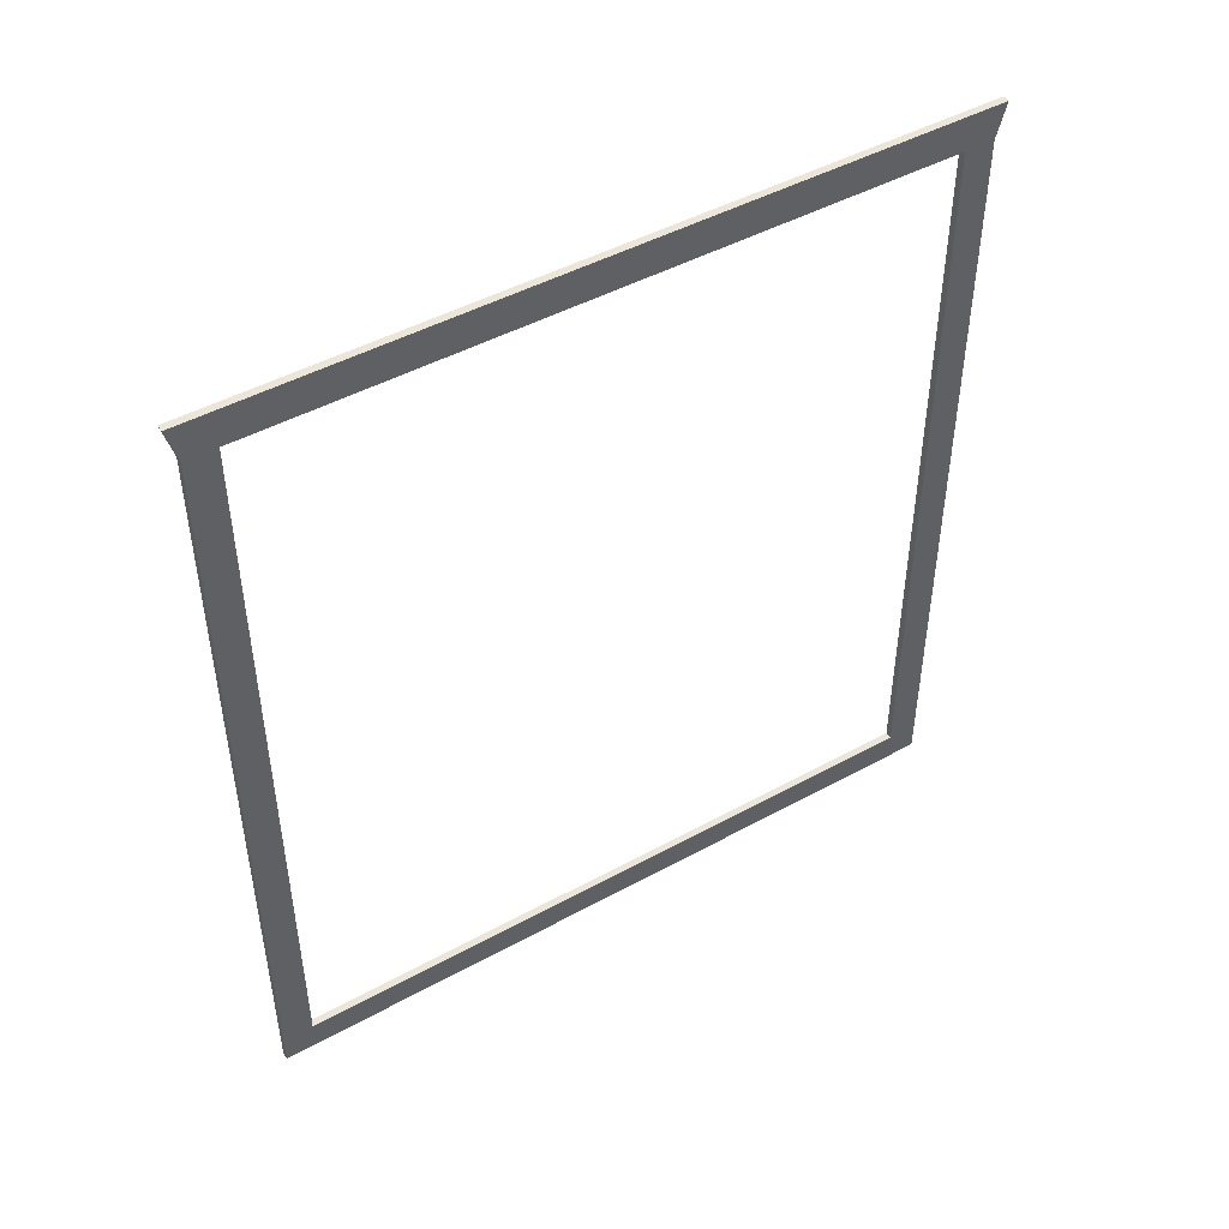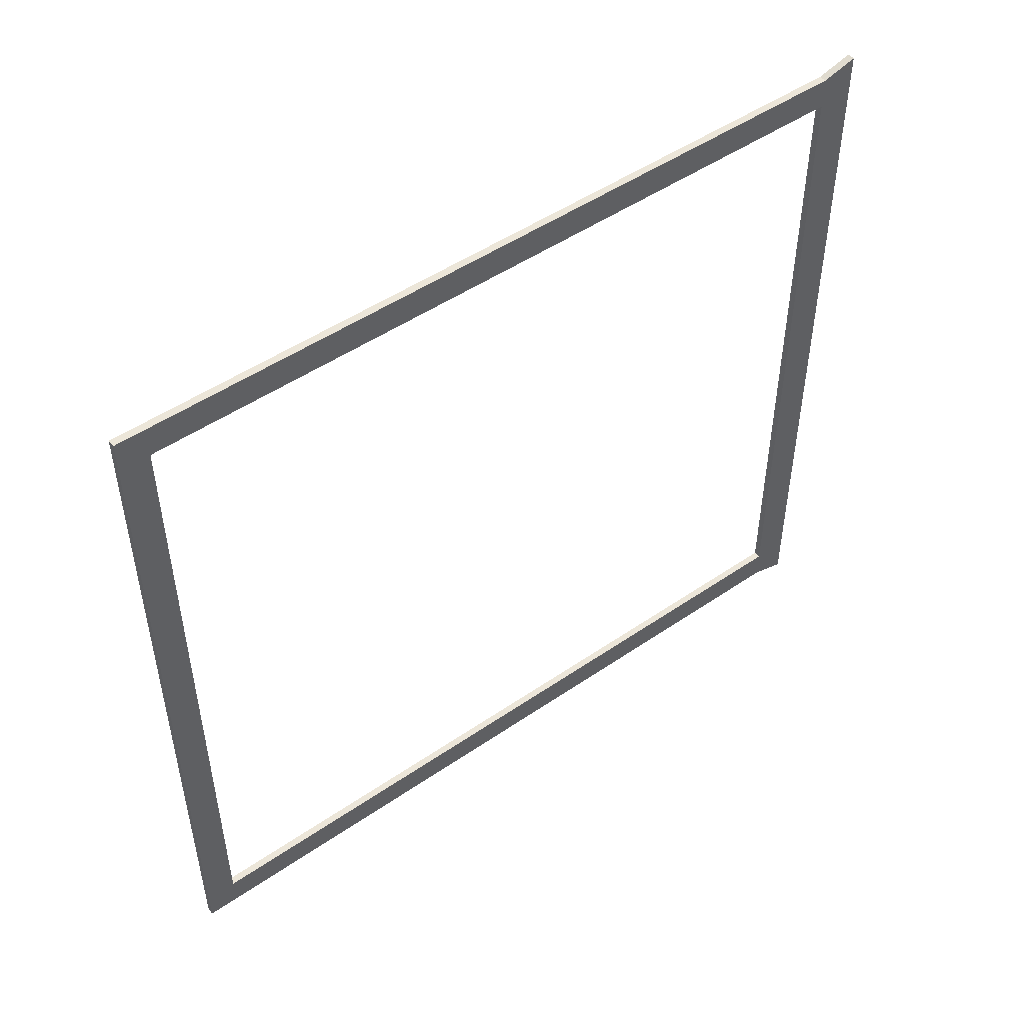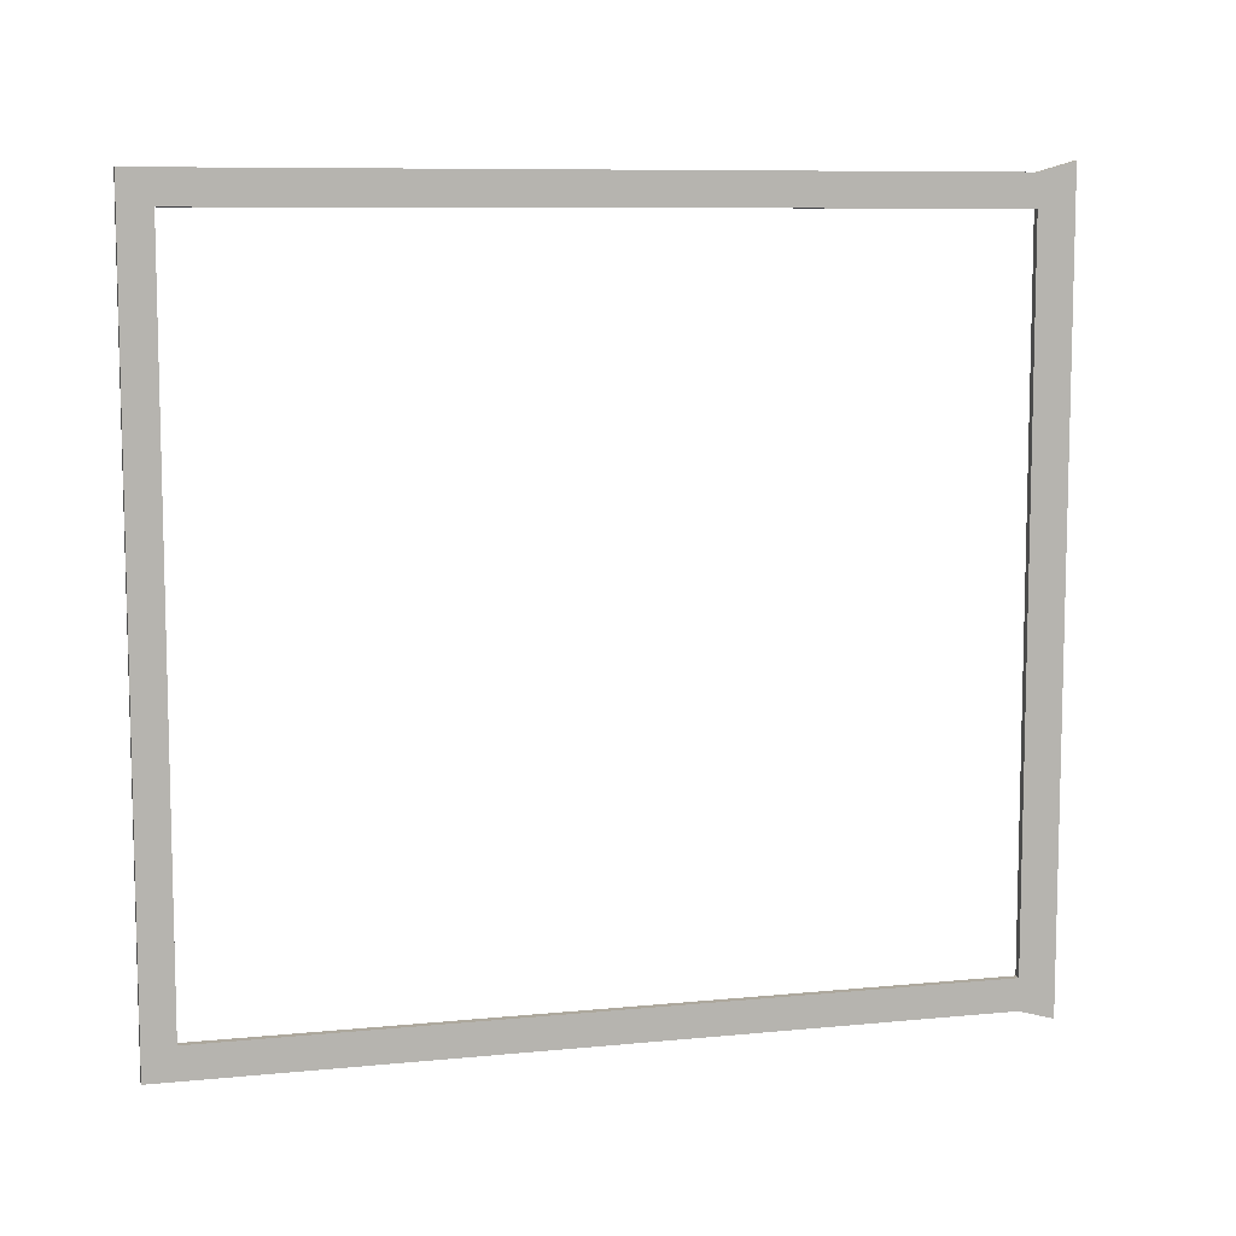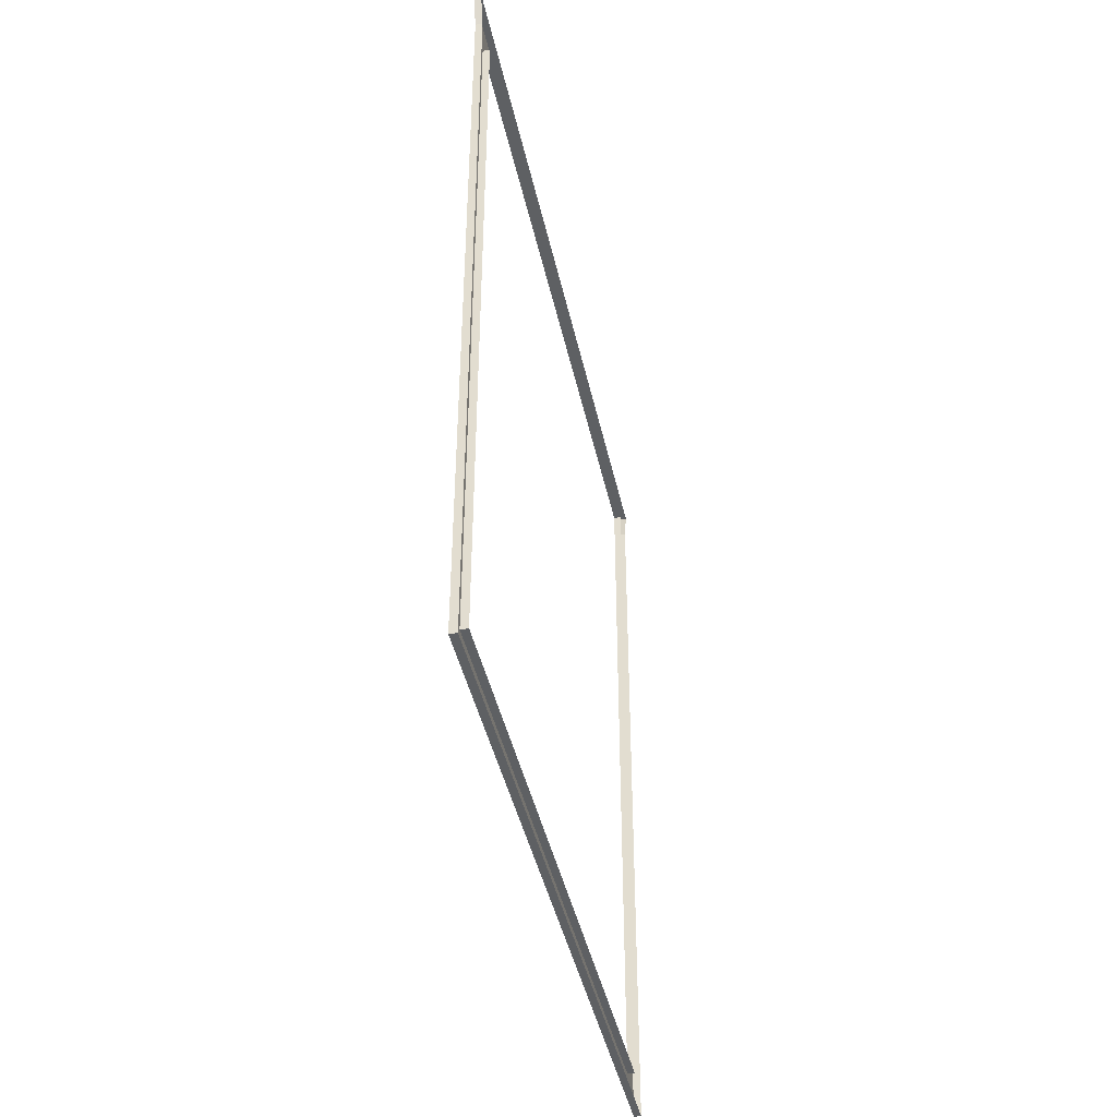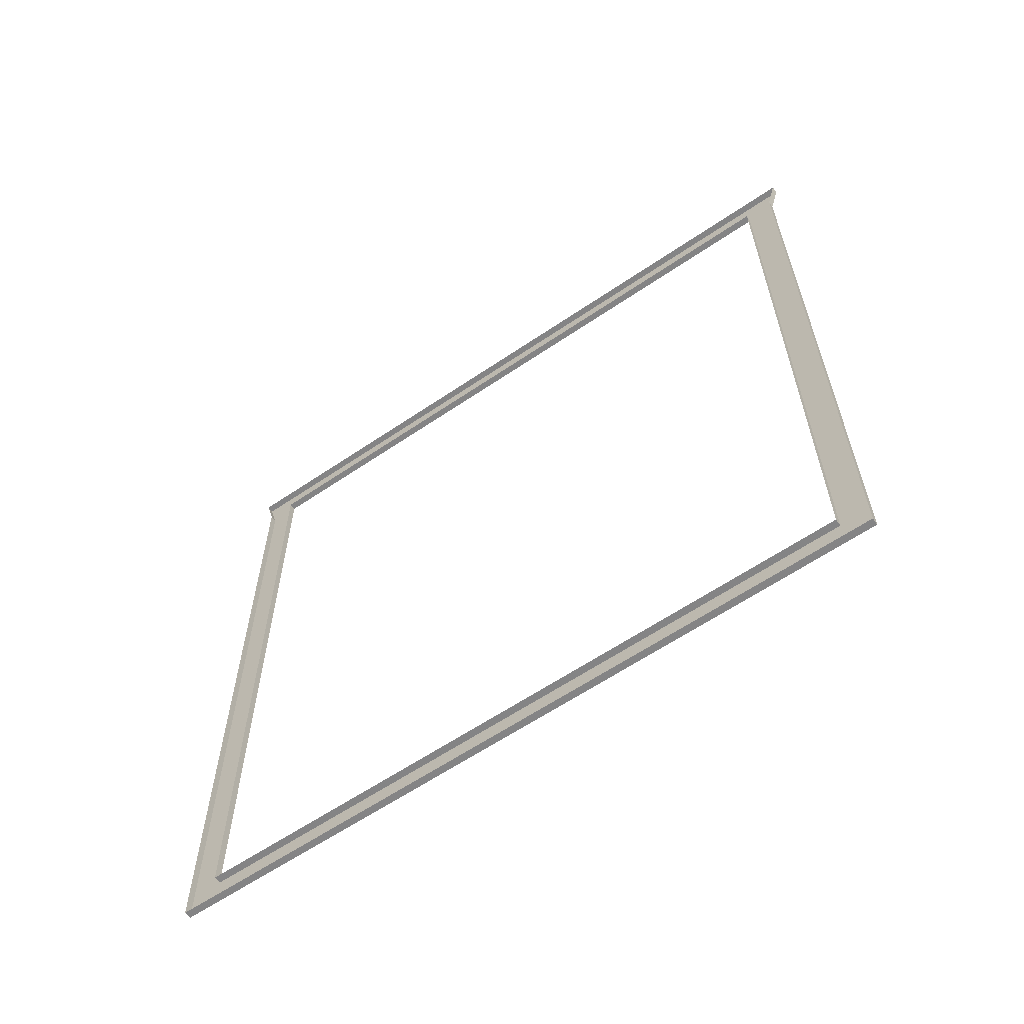
<metadata>
{"format":"obj","ext":"obj","renderer":"f3d","projection":"perspective","resolution":1024,"background":"white","views":[{"elev":46.6,"azim":58.0,"up":"+Y"},{"elev":49.4,"azim":52.8,"up":"+Z"},{"elev":8.7,"azim":75.1,"up":"+Z"},{"elev":-42.4,"azim":-168.0,"up":"+Y"},{"elev":-61.5,"azim":-55.3,"up":"+Y"}]}
</metadata>
<code>
v  2 8.285 93.74
v  2 8.285 102.2
v  2 -0.0003 102.2
v  2 -0.0003 93.74
v  2 8.285 -102.2
v  2 213.9 -102.2
v  2 213.9 -93.74
v  2 8.285 -93.74
v  2 223.6 104.9
v  2 213.9 102.2
v  2 213.9 93.74
v  2 223.6 93.74
v  2 -0.0003 -93.74
v  2 223.6 -104.9
v  2 223.6 -93.74
v  2 -0.0003 -102.2
v  -0 223.6 104.9
v  -0 213.9 102.2
v  -0 8.285 102.2
v  -0 -0.0003 102.2
v  -0 -0.0003 93.74
v  0 -0.0003 -93.74
v  0 -0.0003 -102.2
v  0 8.285 -102.2
v  0 213.9 -102.2
v  0 223.6 -104.9
v  0 223.6 -93.74
v  0 223.6 93.74
v  -0 8.285 93.74
v  -0 213.9 93.74
v  0 213.9 -93.74
v  0 8.285 -93.74
g Frame
f 1 2 3 4
f 5 6 7 8
f 9 10 11 12
f 1 4 13 8
f 6 14 15 7
f 15 12 11 7
f 1 11 10 2
f 8 13 16 5
f 17 18 10 9
f 18 19 2 10
f 19 20 3 2
f 20 21 4 3
f 21 22 13 4
f 22 23 16 13
f 23 24 5 16
f 24 25 6 5
f 25 26 14 6
f 26 27 15 14
f 27 28 12 15
f 28 17 9 12
f 29 30 11 1
f 30 31 7 11
f 31 32 8 7
f 32 29 1 8

</code>
